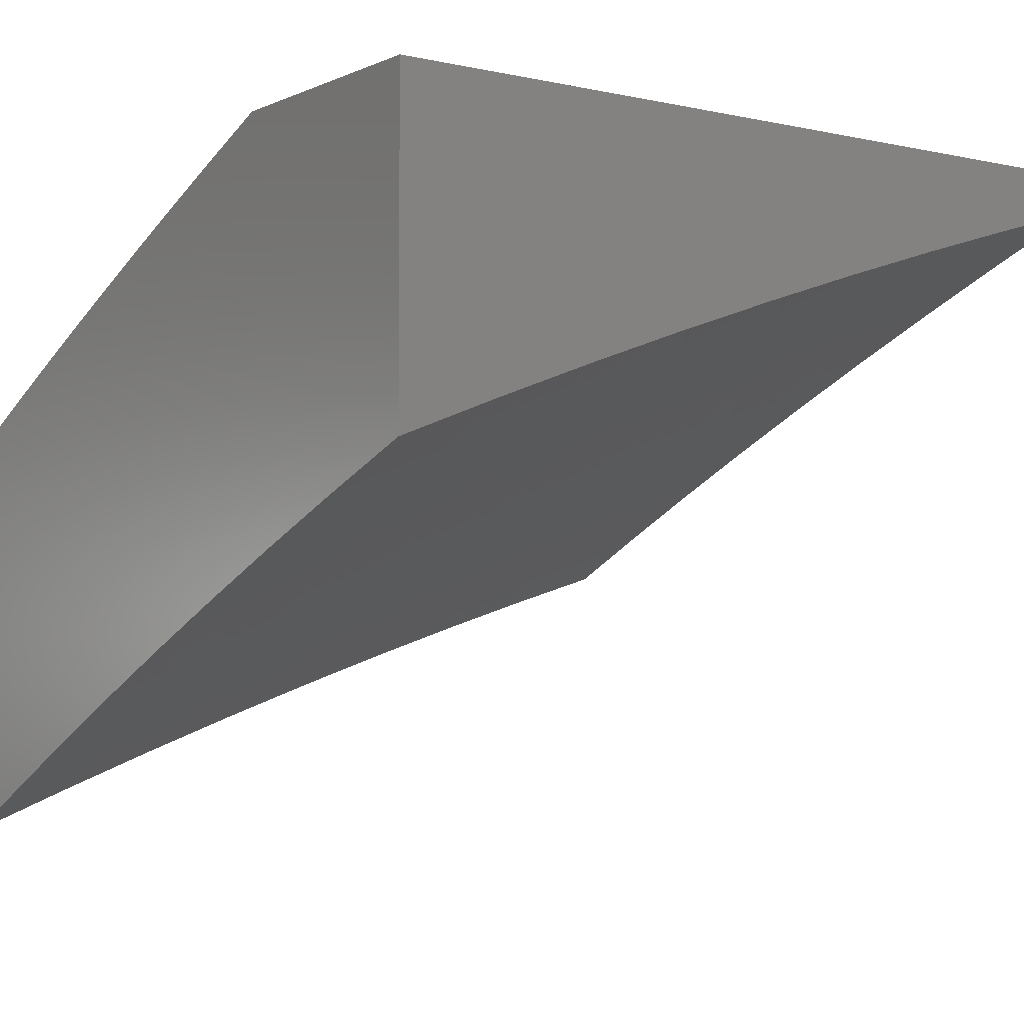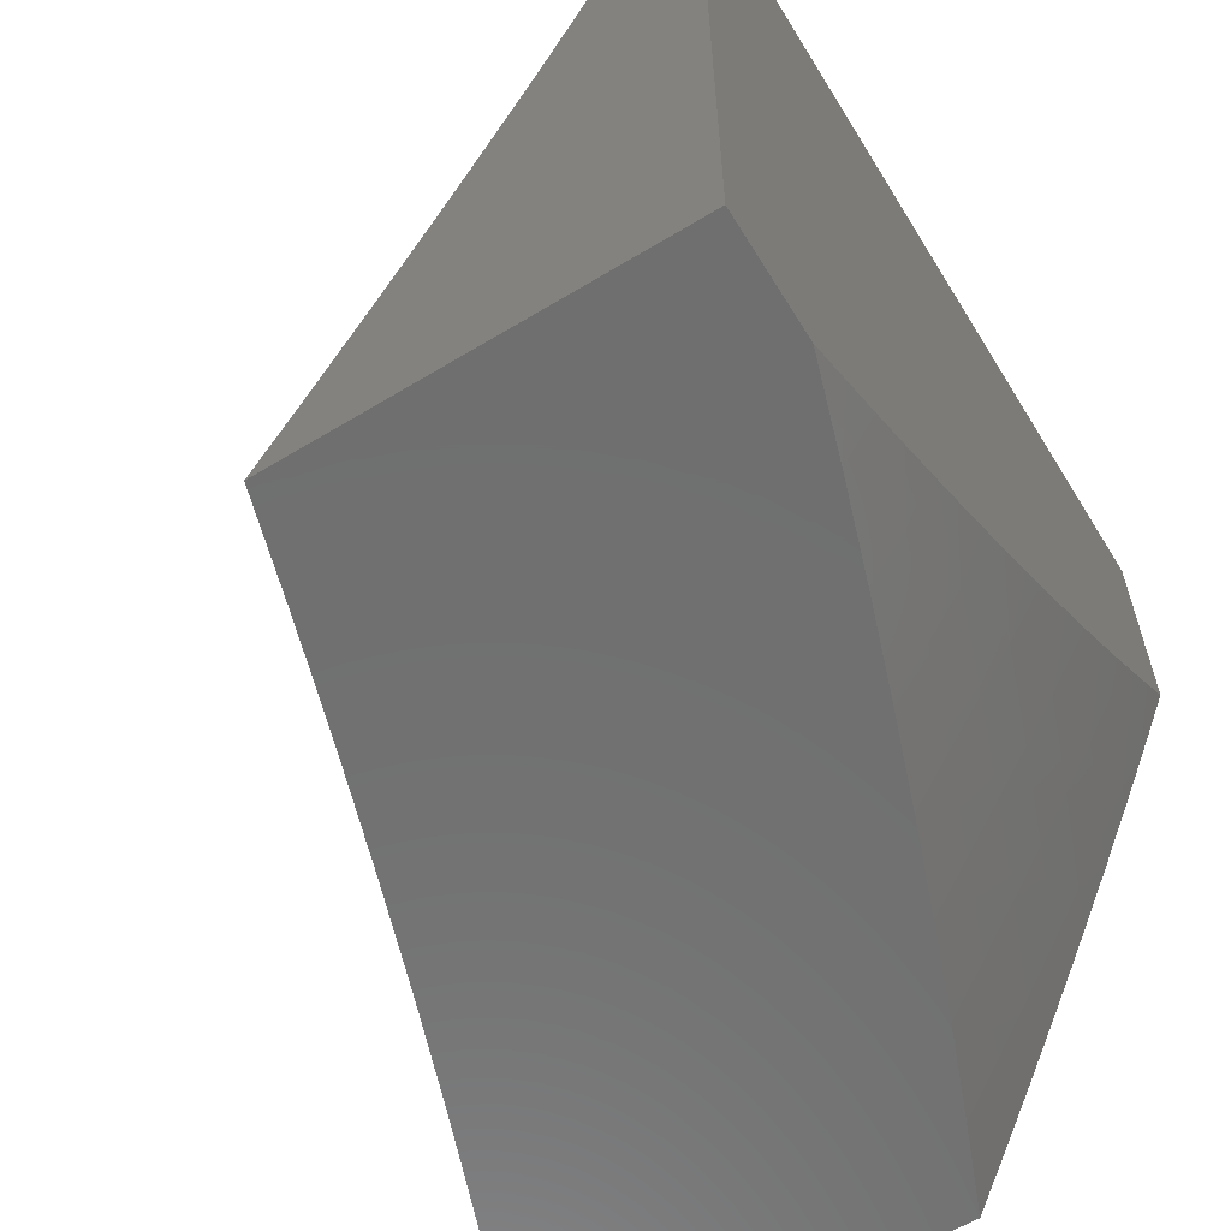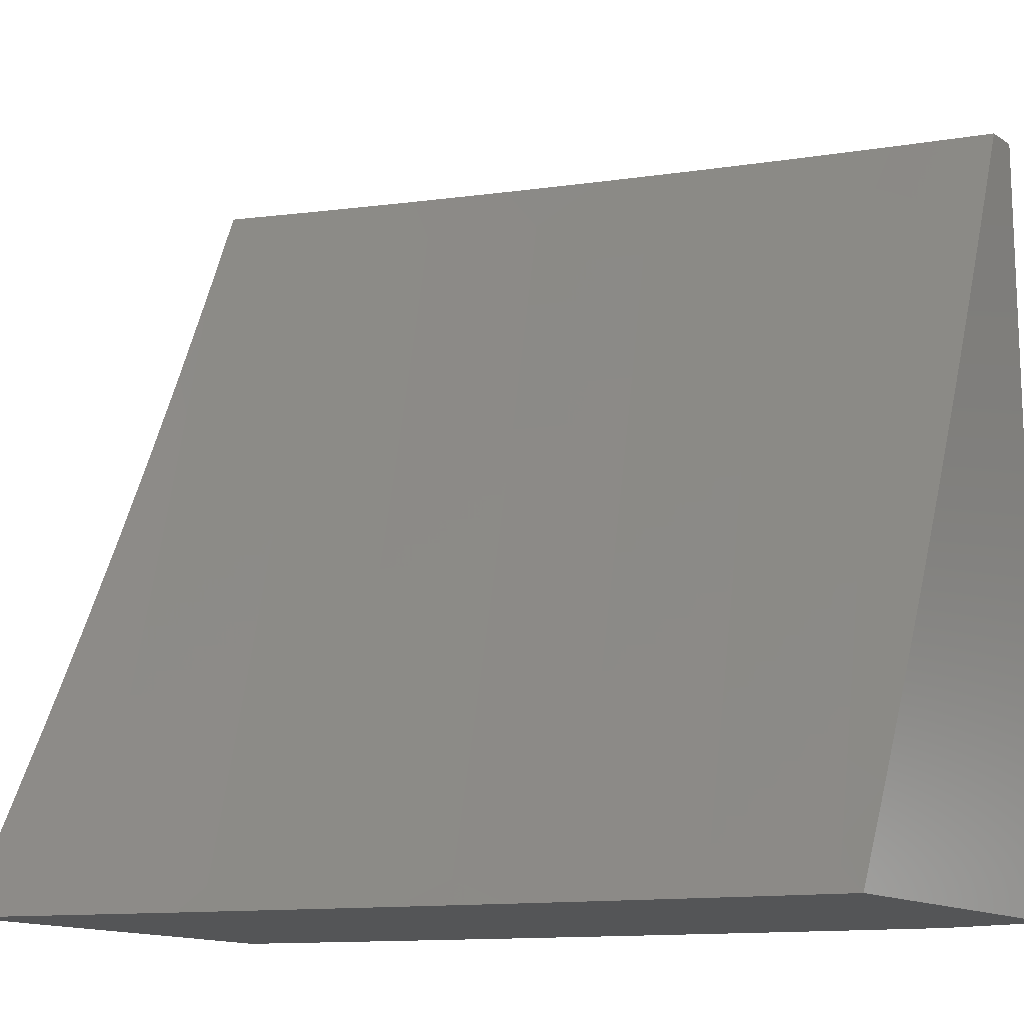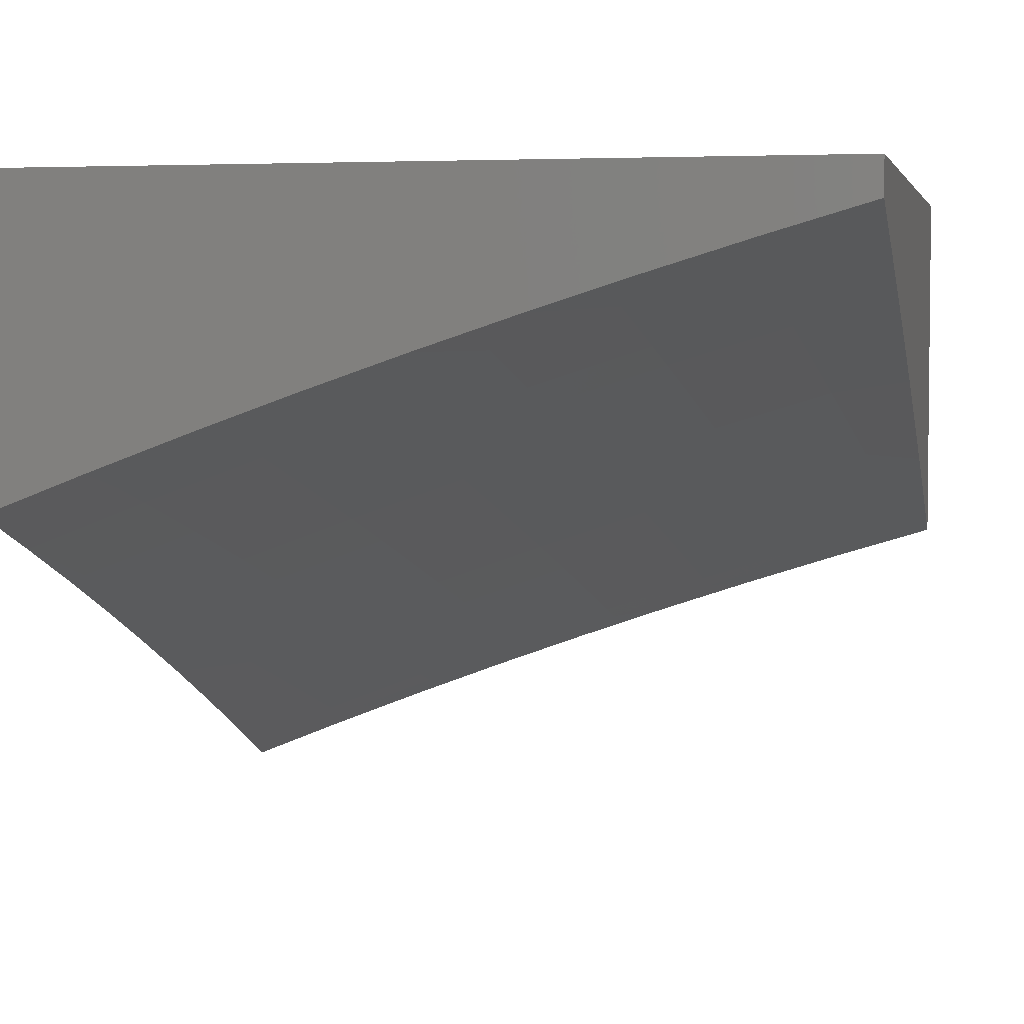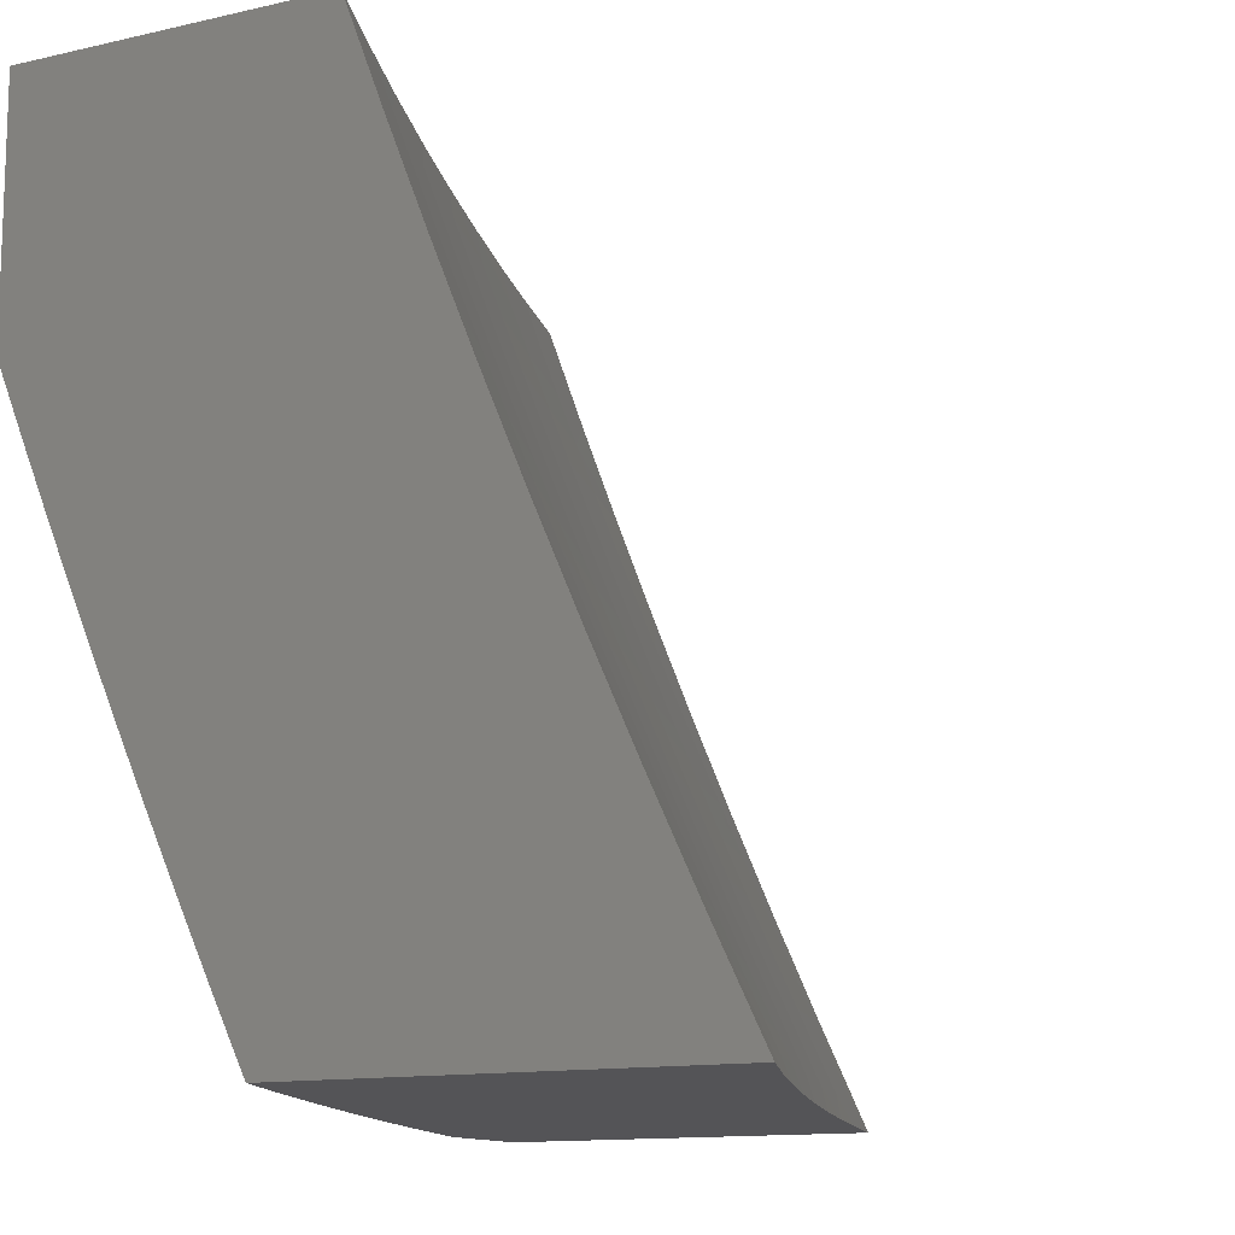
<metadata>
{"format":"stl","ext":"stl","renderer":"f3d","projection":"perspective","resolution":1024,"background":"white","views":[{"elev":-4.4,"azim":-35.8,"up":"+Y"},{"elev":-61.4,"azim":121.6,"up":"+Z"},{"elev":-13.9,"azim":36.2,"up":"+Z"},{"elev":3.9,"azim":12.3,"up":"+Y"},{"elev":-12.5,"azim":-61.8,"up":"+Z"}]}
</metadata>
<code>
# stl→obj: 259 verts, 514 faces
v -3.877 9.232 -5
v -3.867 9.251 -4.969
v -4 9.182 -5
v -3.872 9.264 -4.938
v -4 9.241 -4.877
v -3.878 9.277 -4.907
v -3.883 9.289 -4.876
v -3.744 9.344 -4.876
v -3.749 9.357 -4.845
v -3.609 9.409 -4.845
v -3.613 9.422 -4.814
v -3.473 9.472 -4.814
v -3.478 9.485 -4.783
v -3.337 9.533 -4.783
v -3.341 9.545 -4.752
v -3.2 9.592 -4.752
v -3.204 9.604 -4.721
v -3.062 9.648 -4.721
v -3.066 9.661 -4.69
v -3 9.652 -4.754
v -3 9.706 -4.63
v -3.754 9.281 -5
v -3.728 9.306 -4.969
v -3.733 9.319 -4.938
v -3.594 9.371 -4.938
v -3.599 9.384 -4.907
v -3.459 9.434 -4.907
v -3.464 9.447 -4.876
v -3.323 9.495 -4.876
v -3.328 9.508 -4.845
v -3.187 9.554 -4.845
v -3.191 9.566 -4.814
v -3.05 9.61 -4.814
v -3.054 9.623 -4.783
v -3.058 9.636 -4.752
v -3.629 9.328 -5
v -3.589 9.358 -4.969
v -3.454 9.421 -4.938
v -3.319 9.482 -4.907
v -3.183 9.541 -4.876
v -3.046 9.597 -4.845
v -3 9.597 -4.877
v -3.505 9.374 -5
v -3.449 9.408 -4.969
v -3.314 9.469 -4.938
v -3.178 9.528 -4.907
v -3.042 9.585 -4.876
v -3.379 9.418 -5
v -3.31 9.456 -4.969
v -3.174 9.515 -4.938
v -3.038 9.572 -4.907
v -3.253 9.46 -5
v -3.17 9.502 -4.969
v -3.034 9.558 -4.938
v -3.127 9.501 -5
v -3.029 9.545 -4.969
v -3 9.54 -5
v -3 9.759 -4.505
v -3.081 9.709 -4.565
v -3.078 9.697 -4.596
v -3.074 9.685 -4.628
v -3.216 9.641 -4.628
v -3.212 9.629 -4.659
v -3.354 9.582 -4.659
v -3.35 9.57 -4.69
v -3.491 9.522 -4.69
v -3.487 9.509 -4.721
v -3.628 9.459 -4.721
v -3.623 9.446 -4.752
v -3.764 9.394 -4.752
v -3.759 9.381 -4.783
v -3.899 9.327 -4.783
v -3.893 9.314 -4.814
v -4 9.299 -4.754
v -3 9.81 -4.38
v -3.097 9.757 -4.44
v -3.093 9.745 -4.471
v -3.089 9.733 -4.503
v -3.232 9.689 -4.503
v -3.228 9.677 -4.534
v -3.371 9.63 -4.534
v -3.367 9.619 -4.565
v -3.509 9.57 -4.565
v -3.504 9.558 -4.596
v -3.646 9.507 -4.596
v -3.642 9.495 -4.628
v -3.783 9.442 -4.628
v -3.778 9.43 -4.659
v -3.919 9.375 -4.659
v -3.914 9.363 -4.69
v -4 9.355 -4.63
v -3 9.86 -4.254
v -3.111 9.803 -4.315
v -3.104 9.78 -4.377
v -3.24 9.712 -4.44
v -3.236 9.701 -4.471
v -3.379 9.654 -4.471
v -3.375 9.642 -4.503
v -3.517 9.593 -4.503
v -3.513 9.582 -4.534
v -3.655 9.531 -4.534
v -3.651 9.519 -4.565
v -3.792 9.466 -4.565
v -3.788 9.454 -4.596
v -3.929 9.399 -4.596
v -3.924 9.387 -4.628
v -3 9.908 -4.127
v -3.125 9.848 -4.189
v -3.118 9.825 -4.252
v -3.255 9.758 -4.315
v -3.248 9.735 -4.377
v -3.391 9.689 -4.377
v -3.383 9.666 -4.44
v -3.526 9.617 -4.44
v -3.522 9.605 -4.471
v -3.664 9.554 -4.471
v -3.66 9.542 -4.503
v -3.802 9.489 -4.503
v -3.797 9.477 -4.534
v -3.938 9.422 -4.534
v -3.934 9.41 -4.565
v -4 9.41 -4.505
v -3 9.955 -4
v -3.139 9.891 -4.063
v -3.132 9.869 -4.126
v -3.27 9.803 -4.189
v -3.263 9.781 -4.252
v -3.407 9.733 -4.252
v -3.399 9.711 -4.315
v -3.543 9.662 -4.315
v -3.534 9.639 -4.377
v -3.677 9.588 -4.377
v -3.669 9.565 -4.44
v -3.811 9.512 -4.44
v -3.806 9.501 -4.471
v -3.948 9.445 -4.471
v -3.943 9.434 -4.503
v -3.127 9.918 -4
v -3.253 9.879 -4
v -3.284 9.846 -4.063
v -3.379 9.838 -4
v -3.429 9.798 -4.063
v -3.504 9.796 -4
v -3.574 9.749 -4.063
v -3.629 9.753 -4
v -3.719 9.697 -4.063
v -3.753 9.708 -4
v -3.863 9.643 -4.063
v -3.877 9.661 -4
v -4 9.613 -4
v -3.998 9.566 -4.126
v -4 9.564 -4.127
v -3.99 9.544 -4.189
v -4 9.514 -4.254
v -3.981 9.523 -4.252
v -3.972 9.501 -4.315
v -3.838 9.579 -4.252
v -3.829 9.557 -4.315
v -3.694 9.633 -4.252
v -3.686 9.611 -4.315
v -3.551 9.684 -4.252
v -4 9.463 -4.38
v -3.962 9.479 -4.377
v -3.82 9.535 -4.377
v -3.953 9.457 -4.44
v -3.739 9.331 -4.907
v -3.888 9.302 -4.845
v -3.754 9.369 -4.814
v -3.904 9.339 -4.752
v -3.909 9.351 -4.721
v -3.773 9.418 -4.69
v -3.637 9.483 -4.659
v -3.5 9.546 -4.628
v -3.362 9.607 -4.596
v -3.224 9.665 -4.565
v -3.085 9.721 -4.534
v -3.768 9.406 -4.721
v -3.846 9.6 -4.189
v -3.703 9.654 -4.189
v -3.559 9.706 -4.189
v -3.414 9.755 -4.189
v -3.855 9.622 -4.126
v -3.711 9.676 -4.126
v -3.567 9.727 -4.126
v -3.422 9.777 -4.126
v -3.277 9.824 -4.126
v -3.604 9.396 -4.876
v -3.618 9.434 -4.783
v -3.482 9.497 -4.752
v -3.345 9.558 -4.721
v -3.208 9.616 -4.69
v -3.07 9.673 -4.659
v -3.632 9.471 -4.69
v -3.468 9.459 -4.845
v -3.496 9.534 -4.659
v -3.332 9.52 -4.814
v -3.358 9.594 -4.628
v -3.195 9.579 -4.783
v -3.22 9.653 -4.596
v -3.139 10 -5
v -3.248 9.965 -5
v -3.196 10 -4.961
v -3.254 10 -4.921
v -3.367 9.966 -4.913
v -3.31 10 -4.881
v -3.366 10 -4.84
v -3.488 9.965 -4.826
v -3.422 10 -4.799
v -3.477 10 -4.756
v -3.61 9.961 -4.738
v -3.532 10 -4.713
v -3.586 10 -4.67
v -3.622 9.996 -4.65
v -3.64 10 -4.625
v -3.693 10 -4.58
v -3.731 9.955 -4.65
v -3.744 9.989 -4.562
v -3.853 9.947 -4.562
v -3.798 10 -4.489
v -3.866 9.98 -4.474
v -3.849 10 -4.442
v -3.9 10 -4.395
v -3.975 9.937 -4.474
v -3.988 9.969 -4.386
v -4 9.964 -4.387
v -4 10 -4.298
v -3.357 9.929 -5
v -3.476 9.929 -4.913
v -3.597 9.926 -4.826
v -3.718 9.921 -4.738
v -3.84 9.914 -4.65
v -3.962 9.904 -4.562
v -4 9.926 -4.475
v -3.465 9.892 -5
v -3.584 9.89 -4.913
v -3.705 9.886 -4.826
v -3.827 9.88 -4.738
v -3.949 9.871 -4.65
v -4 9.888 -4.564
v -3.573 9.853 -5
v -3.692 9.851 -4.913
v -3.813 9.845 -4.826
v -3.936 9.837 -4.738
v -4 9.85 -4.652
v -3.68 9.814 -5
v -3.8 9.81 -4.913
v -3.922 9.802 -4.826
v -4 9.81 -4.739
v -3.787 9.773 -5
v -3.908 9.767 -4.913
v -4 9.77 -4.827
v -3.894 9.731 -5
v -4 9.729 -4.913
v -4 9.688 -5
v -3.95 10 -4.347
v -3.746 10 -4.535
v -3 10 -4
v -3 10 -5
v -4 10 -4
f 1 2 3
f 3 2 4
f 3 4 5
f 5 4 6
f 5 6 7
f 7 6 8
f 7 8 9
f 9 8 10
f 9 10 11
f 11 10 12
f 11 12 13
f 13 12 14
f 13 14 15
f 15 14 16
f 15 16 17
f 17 16 18
f 17 18 19
f 19 18 20
f 19 20 21
f 1 22 2
f 2 22 23
f 2 23 24
f 24 23 25
f 24 25 26
f 26 25 27
f 26 27 28
f 28 27 29
f 28 29 30
f 30 29 31
f 30 31 32
f 32 31 33
f 32 33 34
f 34 33 20
f 34 20 35
f 35 20 18
f 35 18 16
f 22 36 23
f 23 36 37
f 23 37 25
f 25 37 38
f 25 38 27
f 27 38 39
f 27 39 29
f 29 39 40
f 29 40 31
f 31 40 41
f 31 41 33
f 33 41 42
f 33 42 20
f 36 43 37
f 37 43 44
f 37 44 38
f 38 44 45
f 38 45 39
f 39 45 46
f 39 46 40
f 40 46 47
f 40 47 41
f 41 47 42
f 43 48 44
f 44 48 49
f 44 49 45
f 45 49 50
f 45 50 46
f 46 50 51
f 46 51 47
f 47 51 42
f 48 52 49
f 49 52 53
f 49 53 50
f 50 53 54
f 50 54 51
f 51 54 42
f 52 55 53
f 53 55 56
f 53 56 54
f 54 56 57
f 54 57 42
f 55 57 56
f 58 59 21
f 21 59 60
f 21 60 61
f 61 60 62
f 61 62 63
f 63 62 64
f 63 64 65
f 65 64 66
f 65 66 67
f 67 66 68
f 67 68 69
f 69 68 70
f 69 70 71
f 71 70 72
f 71 72 73
f 73 72 74
f 73 74 5
f 75 76 58
f 58 76 77
f 58 77 78
f 78 77 79
f 78 79 80
f 80 79 81
f 80 81 82
f 82 81 83
f 82 83 84
f 84 83 85
f 84 85 86
f 86 85 87
f 86 87 88
f 88 87 89
f 88 89 90
f 90 89 91
f 90 91 74
f 92 93 75
f 75 93 94
f 75 94 76
f 76 94 95
f 76 95 96
f 96 95 97
f 96 97 98
f 98 97 99
f 98 99 100
f 100 99 101
f 100 101 102
f 102 101 103
f 102 103 104
f 104 103 105
f 104 105 106
f 106 105 91
f 106 91 89
f 107 108 92
f 92 108 109
f 92 109 93
f 93 109 110
f 93 110 111
f 111 110 112
f 111 112 113
f 113 112 114
f 113 114 115
f 115 114 116
f 115 116 117
f 117 116 118
f 117 118 119
f 119 118 120
f 119 120 121
f 121 120 122
f 121 122 91
f 123 124 107
f 107 124 125
f 107 125 108
f 108 125 126
f 108 126 127
f 127 126 128
f 127 128 129
f 129 128 130
f 129 130 131
f 131 130 132
f 131 132 133
f 133 132 134
f 133 134 135
f 135 134 136
f 135 136 137
f 137 136 122
f 137 122 120
f 123 138 124
f 124 138 139
f 124 139 140
f 140 139 141
f 140 141 142
f 142 141 143
f 142 143 144
f 144 143 145
f 144 145 146
f 146 145 147
f 146 147 148
f 148 147 149
f 148 149 150
f 148 150 151
f 151 150 152
f 151 152 153
f 153 152 154
f 153 154 155
f 155 154 156
f 155 156 157
f 157 156 158
f 157 158 159
f 159 158 160
f 159 160 161
f 161 160 130
f 161 130 128
f 154 162 156
f 156 162 163
f 156 163 158
f 158 163 164
f 158 164 160
f 160 164 132
f 160 132 130
f 163 162 165
f 165 162 122
f 165 122 136
f 2 24 4
f 4 24 166
f 4 166 6
f 6 166 8
f 73 5 167
f 167 5 7
f 167 7 9
f 73 167 168
f 168 167 9
f 168 9 11
f 72 169 74
f 74 169 170
f 74 170 90
f 90 170 171
f 90 171 88
f 88 171 172
f 88 172 86
f 86 172 173
f 86 173 84
f 84 173 174
f 84 174 82
f 82 174 175
f 82 175 80
f 80 175 176
f 80 176 78
f 78 176 58
f 72 70 169
f 169 70 177
f 169 177 170
f 170 177 171
f 121 91 105
f 104 106 87
f 87 106 89
f 119 121 103
f 103 121 105
f 135 137 118
f 118 137 120
f 164 163 165
f 164 165 134
f 134 165 136
f 153 155 178
f 178 155 157
f 178 157 179
f 179 157 159
f 179 159 180
f 180 159 161
f 180 161 181
f 181 161 128
f 181 128 126
f 151 153 182
f 182 153 178
f 182 178 183
f 183 178 179
f 183 179 184
f 184 179 180
f 184 180 185
f 185 180 181
f 185 181 186
f 186 181 126
f 186 126 125
f 24 26 166
f 166 26 187
f 166 187 8
f 8 187 10
f 73 168 71
f 71 168 188
f 71 188 69
f 69 188 189
f 69 189 67
f 67 189 190
f 67 190 65
f 65 190 191
f 65 191 63
f 63 191 192
f 63 192 61
f 61 192 21
f 188 168 11
f 70 68 177
f 177 68 193
f 177 193 171
f 171 193 172
f 102 104 85
f 85 104 87
f 117 119 101
f 101 119 103
f 133 135 116
f 116 135 118
f 132 164 134
f 146 148 182
f 182 148 151
f 146 182 183
f 26 28 187
f 187 28 194
f 187 194 10
f 10 194 12
f 189 188 13
f 13 188 11
f 68 66 193
f 193 66 195
f 193 195 172
f 172 195 173
f 100 102 83
f 83 102 85
f 115 117 99
f 99 117 101
f 131 133 114
f 114 133 116
f 144 146 183
f 144 183 184
f 28 30 194
f 194 30 196
f 194 196 12
f 12 196 14
f 190 189 15
f 15 189 13
f 66 64 195
f 195 64 197
f 195 197 173
f 173 197 174
f 98 100 81
f 81 100 83
f 113 115 97
f 97 115 99
f 129 131 112
f 112 131 114
f 142 144 184
f 142 184 185
f 30 32 196
f 196 32 198
f 196 198 14
f 14 198 16
f 191 190 17
f 17 190 15
f 64 62 197
f 197 62 199
f 197 199 174
f 174 199 175
f 96 98 79
f 79 98 81
f 111 113 95
f 95 113 97
f 127 129 110
f 110 129 112
f 140 142 185
f 140 185 186
f 35 16 198
f 35 198 34
f 34 198 32
f 192 191 19
f 19 191 17
f 62 60 199
f 199 60 59
f 199 59 175
f 175 59 176
f 76 96 77
f 77 96 79
f 93 111 94
f 94 111 95
f 108 127 109
f 109 127 110
f 124 140 186
f 124 186 125
f 21 192 19
f 58 176 59
f 200 201 202
f 202 201 203
f 203 201 204
f 203 204 205
f 205 204 206
f 206 204 207
f 206 207 208
f 208 207 209
f 209 207 210
f 209 210 211
f 211 210 212
f 212 210 213
f 212 213 214
f 214 213 215
f 215 213 216
f 215 216 217
f 217 216 218
f 217 218 219
f 219 218 220
f 219 220 221
f 221 220 222
f 222 220 223
f 222 223 224
f 224 223 225
f 224 225 226
f 201 227 204
f 204 227 228
f 204 228 207
f 207 228 229
f 207 229 210
f 210 229 230
f 210 230 216
f 216 230 231
f 216 231 218
f 218 231 232
f 218 232 223
f 223 232 233
f 223 233 225
f 227 234 228
f 228 234 235
f 228 235 229
f 229 235 236
f 229 236 230
f 230 236 237
f 230 237 231
f 231 237 238
f 231 238 232
f 232 238 239
f 232 239 233
f 234 240 235
f 235 240 241
f 235 241 236
f 236 241 242
f 236 242 237
f 237 242 243
f 237 243 238
f 238 243 244
f 238 244 239
f 240 245 241
f 241 245 246
f 241 246 242
f 242 246 247
f 242 247 243
f 243 247 248
f 243 248 244
f 245 249 246
f 246 249 250
f 246 250 247
f 247 250 251
f 247 251 248
f 249 252 250
f 250 252 253
f 250 253 251
f 252 254 253
f 226 255 224
f 224 255 222
f 219 256 217
f 217 256 215
f 216 213 210
f 223 220 218
f 123 107 257
f 257 107 258
f 258 107 92
f 258 92 75
f 75 58 258
f 258 58 21
f 258 21 20
f 20 42 258
f 258 42 57
f 55 201 57
f 57 201 200
f 57 200 258
f 201 55 227
f 227 55 52
f 227 52 234
f 234 52 240
f 240 52 48
f 240 48 245
f 245 48 43
f 245 43 249
f 249 43 36
f 249 36 252
f 252 36 22
f 252 22 254
f 254 22 1
f 254 1 3
f 150 149 259
f 259 149 147
f 259 147 145
f 145 143 259
f 259 143 141
f 259 141 139
f 139 138 259
f 259 138 257
f 257 138 123
f 3 5 254
f 254 5 74
f 254 74 91
f 122 251 91
f 91 251 253
f 91 253 254
f 251 122 248
f 248 122 162
f 248 162 244
f 244 162 239
f 239 162 154
f 239 154 233
f 233 154 152
f 233 152 225
f 225 152 226
f 226 152 150
f 226 150 259
f 200 202 258
f 258 202 203
f 258 203 257
f 257 203 205
f 257 205 206
f 206 208 257
f 257 208 209
f 257 209 211
f 211 212 257
f 257 212 214
f 257 214 215
f 215 256 257
f 257 256 219
f 257 219 221
f 257 221 259
f 259 221 222
f 259 222 255
f 255 226 259

</code>
